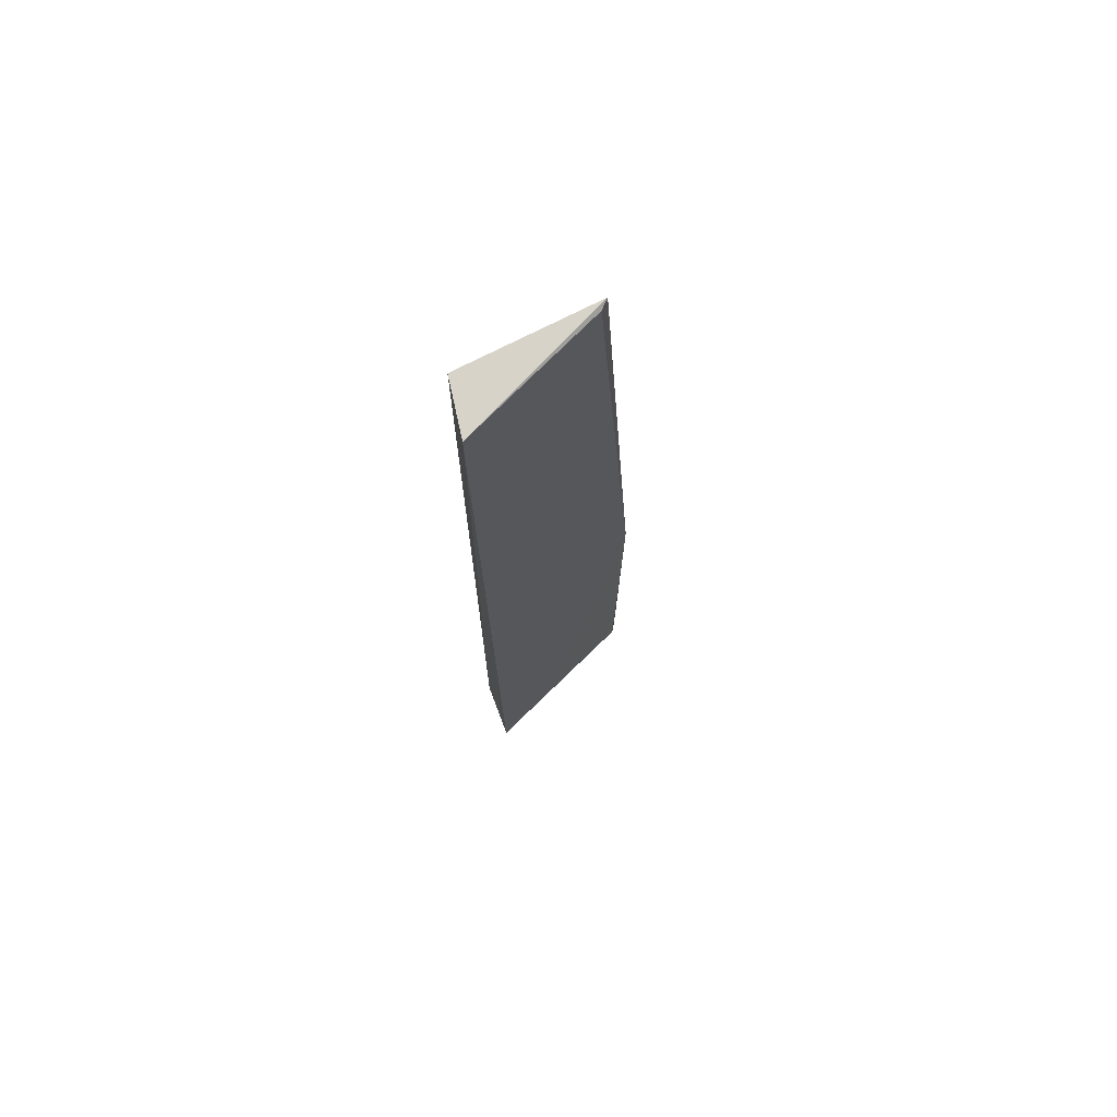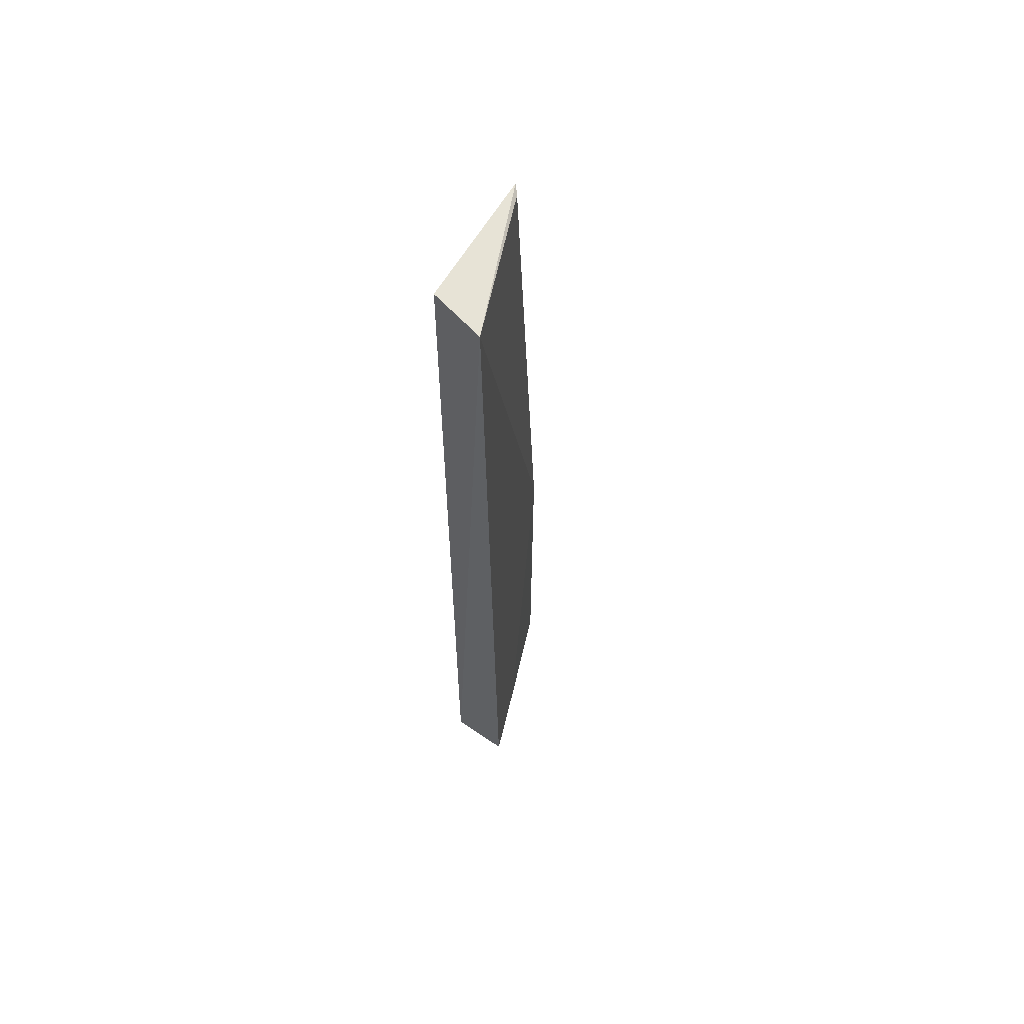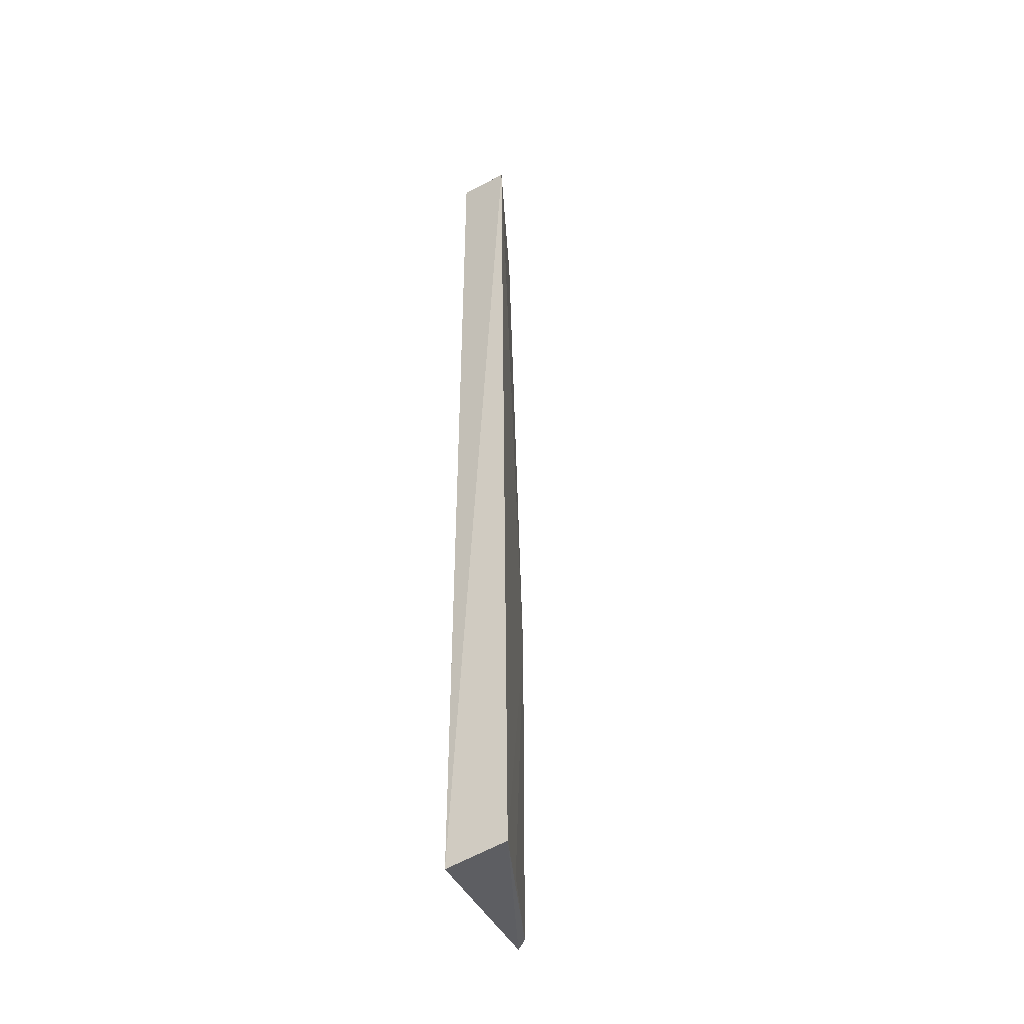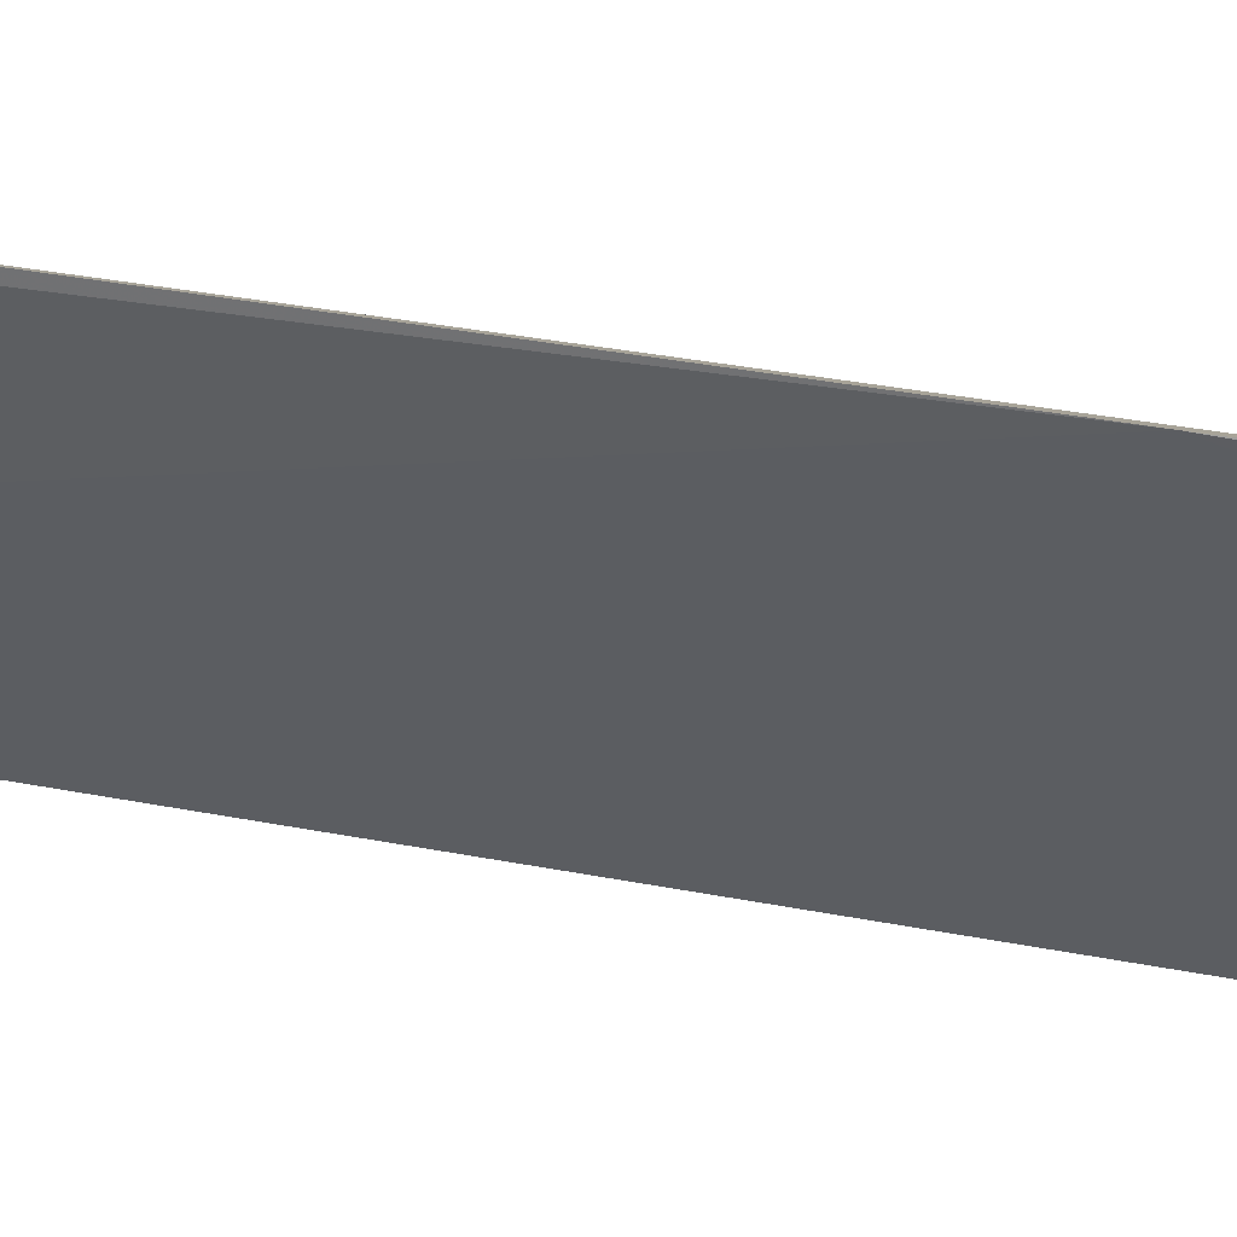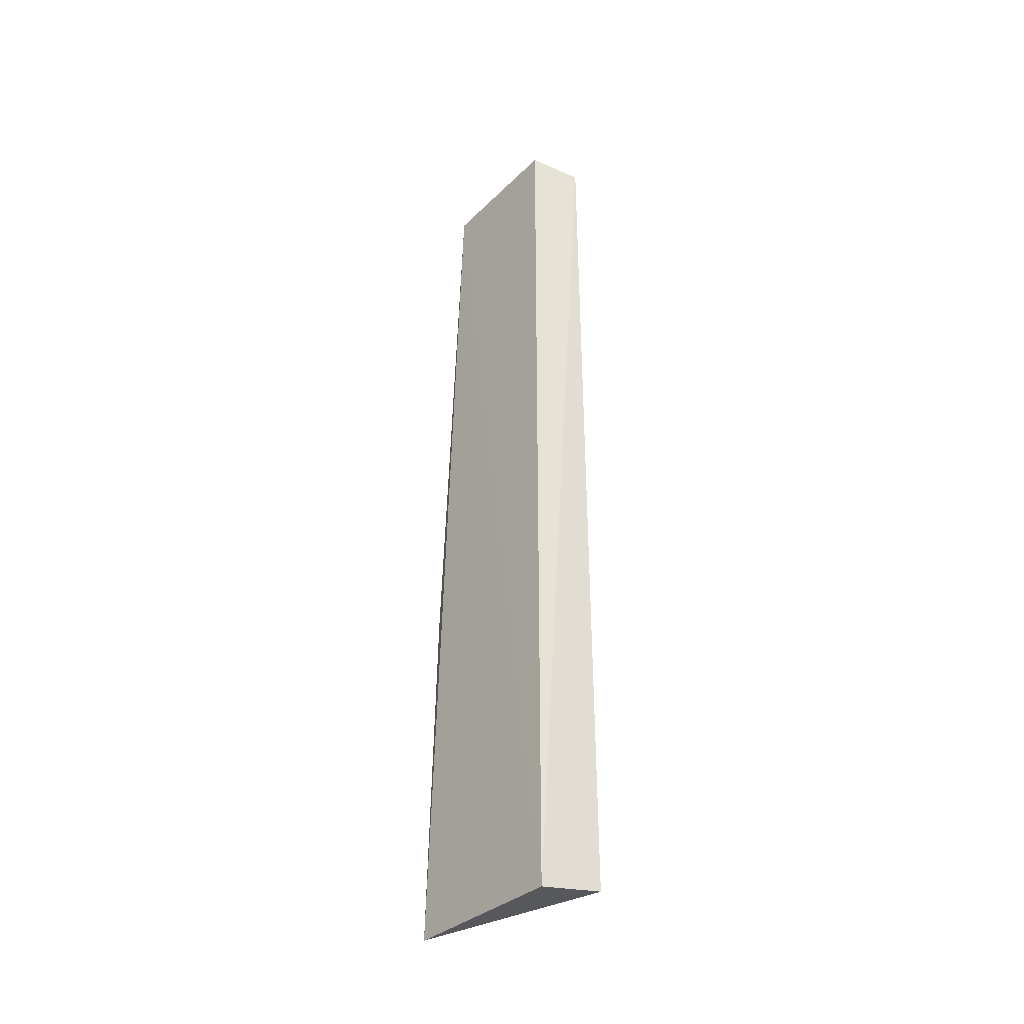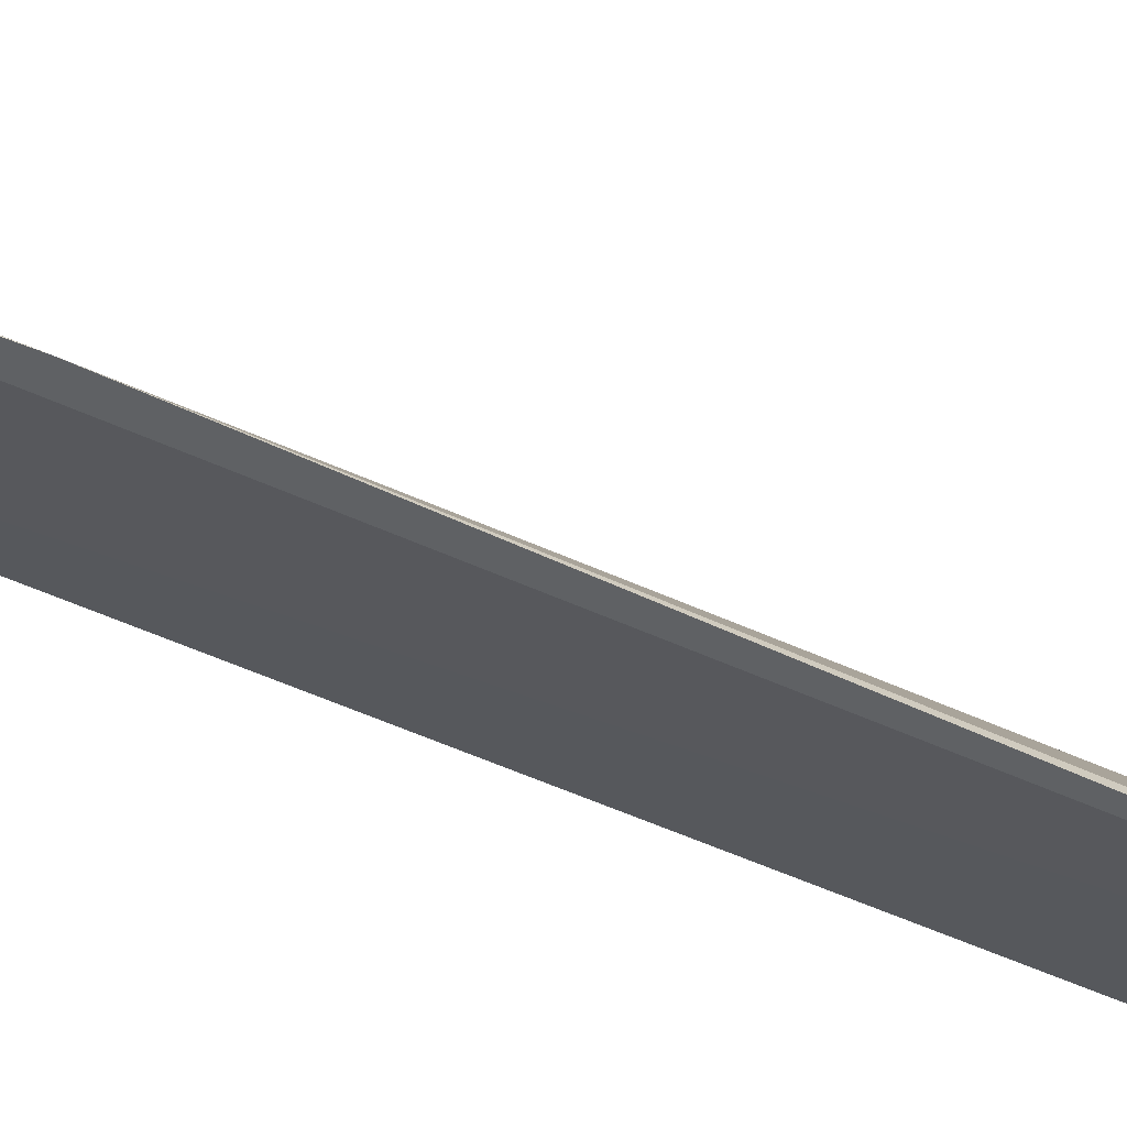
<metadata>
{"format":"obj","ext":"obj","renderer":"f3d","projection":"perspective","resolution":1024,"background":"white","views":[{"elev":71.5,"azim":67.0,"up":"+Z"},{"elev":61.2,"azim":34.7,"up":"+Z"},{"elev":-41.6,"azim":26.5,"up":"+Z"},{"elev":74.0,"azim":99.1,"up":"+Y"},{"elev":-36.8,"azim":-34.6,"up":"+Z"},{"elev":67.3,"azim":-67.7,"up":"+Y"}]}
</metadata>
<code>
v -0.03733 -0.01122 0.04855
v -0.03396 -0.01873 0.04837
v -0.03718 -0.00941 0.01881
v -0.03752 -0.009411 0.0005912
v -0.03682 -0.01826 0.0002765
v -0.03359 -0.01843 0.0007849
v -0.03697 -0.01163 0.04837
v -0.0367 -0.01823 0.04871
v -0.037 -0.009761 0.0008507
v -0.03491 -0.01496 0.001068
f 1 3 4
f 5 1 4
f 6 3 2
f 6 5 4
f 6 2 5
f 7 1 2
f 7 2 3
f 7 3 1
f 8 5 2
f 8 2 1
f 8 1 5
f 9 6 4
f 9 4 3
f 10 9 3
f 10 3 6
f 10 6 9

</code>
